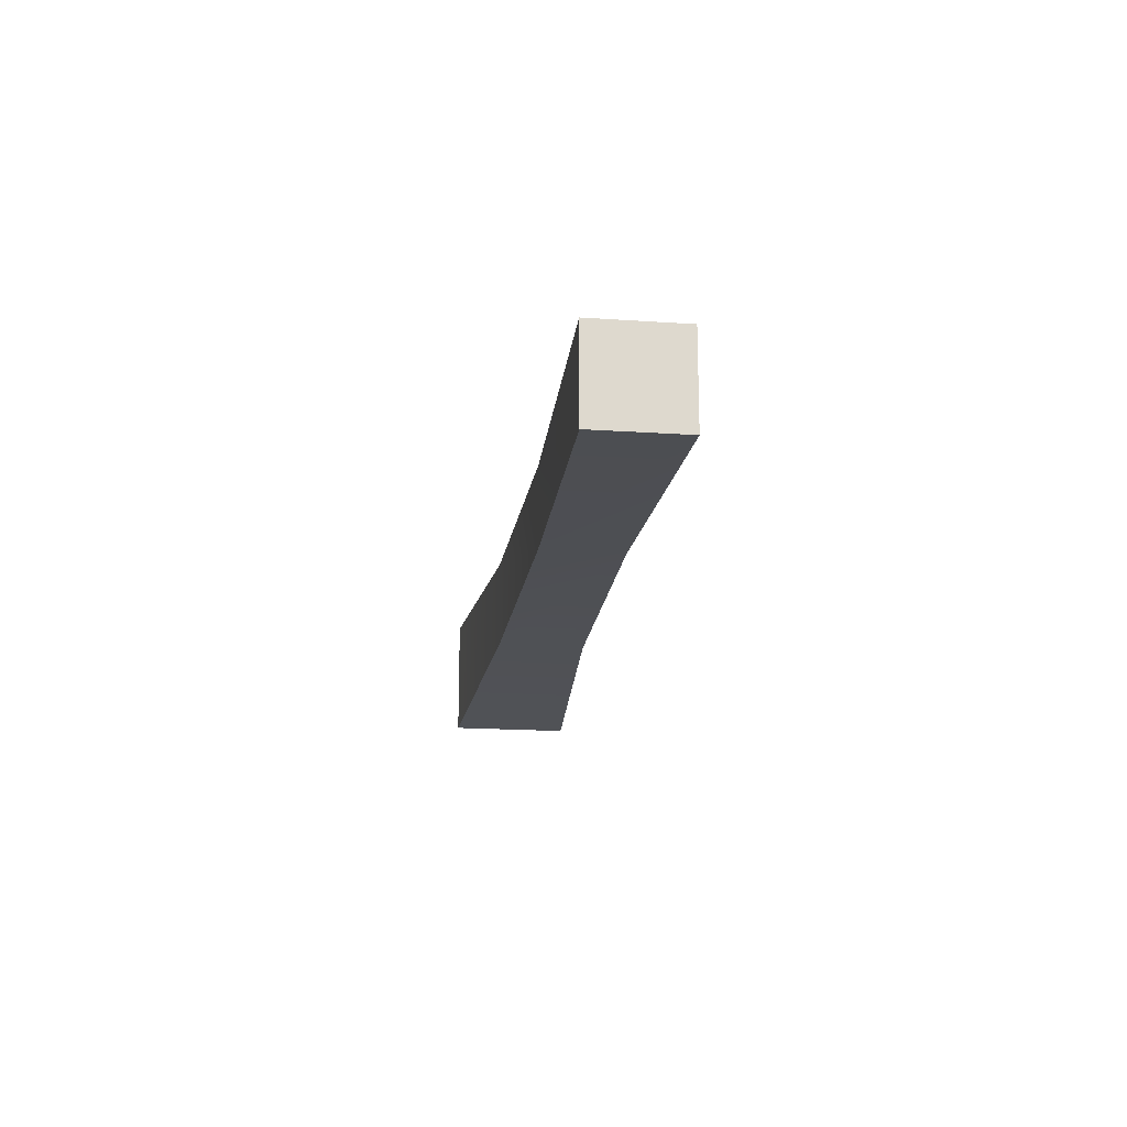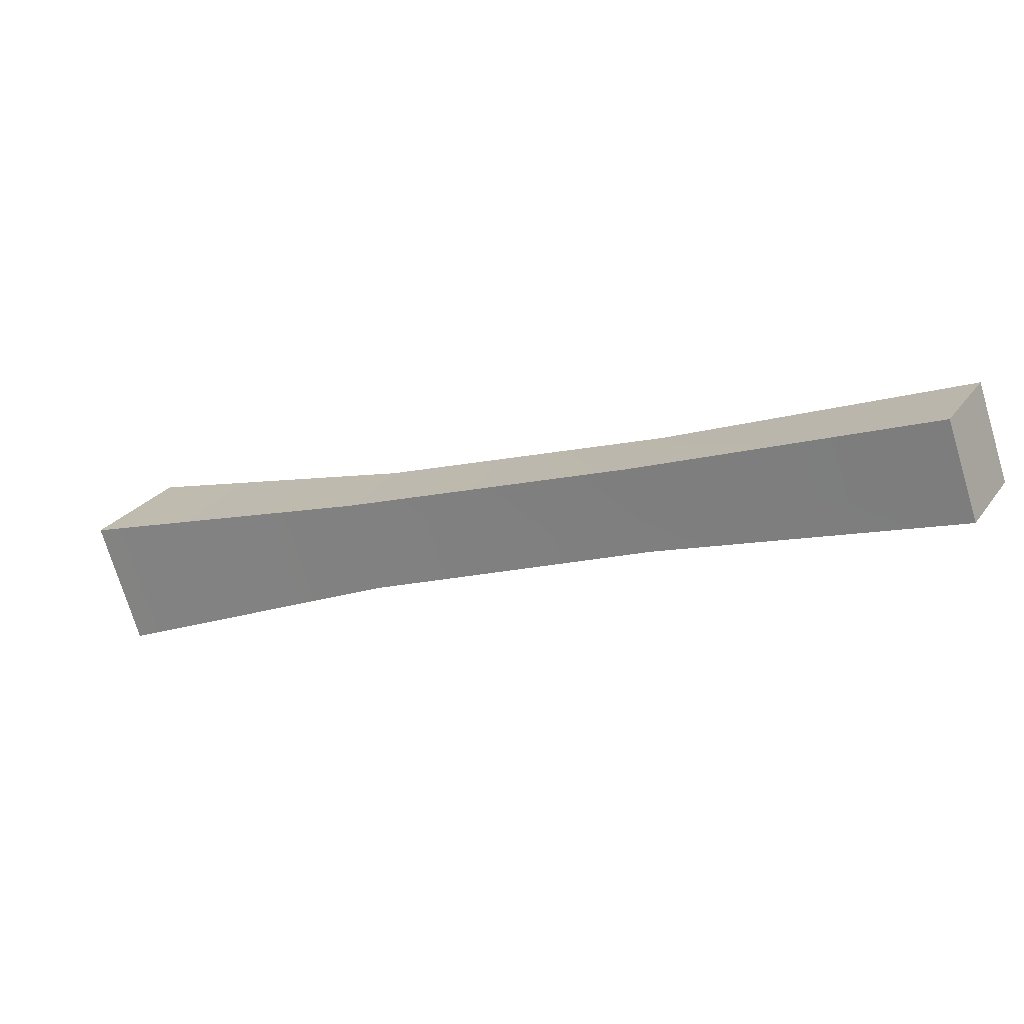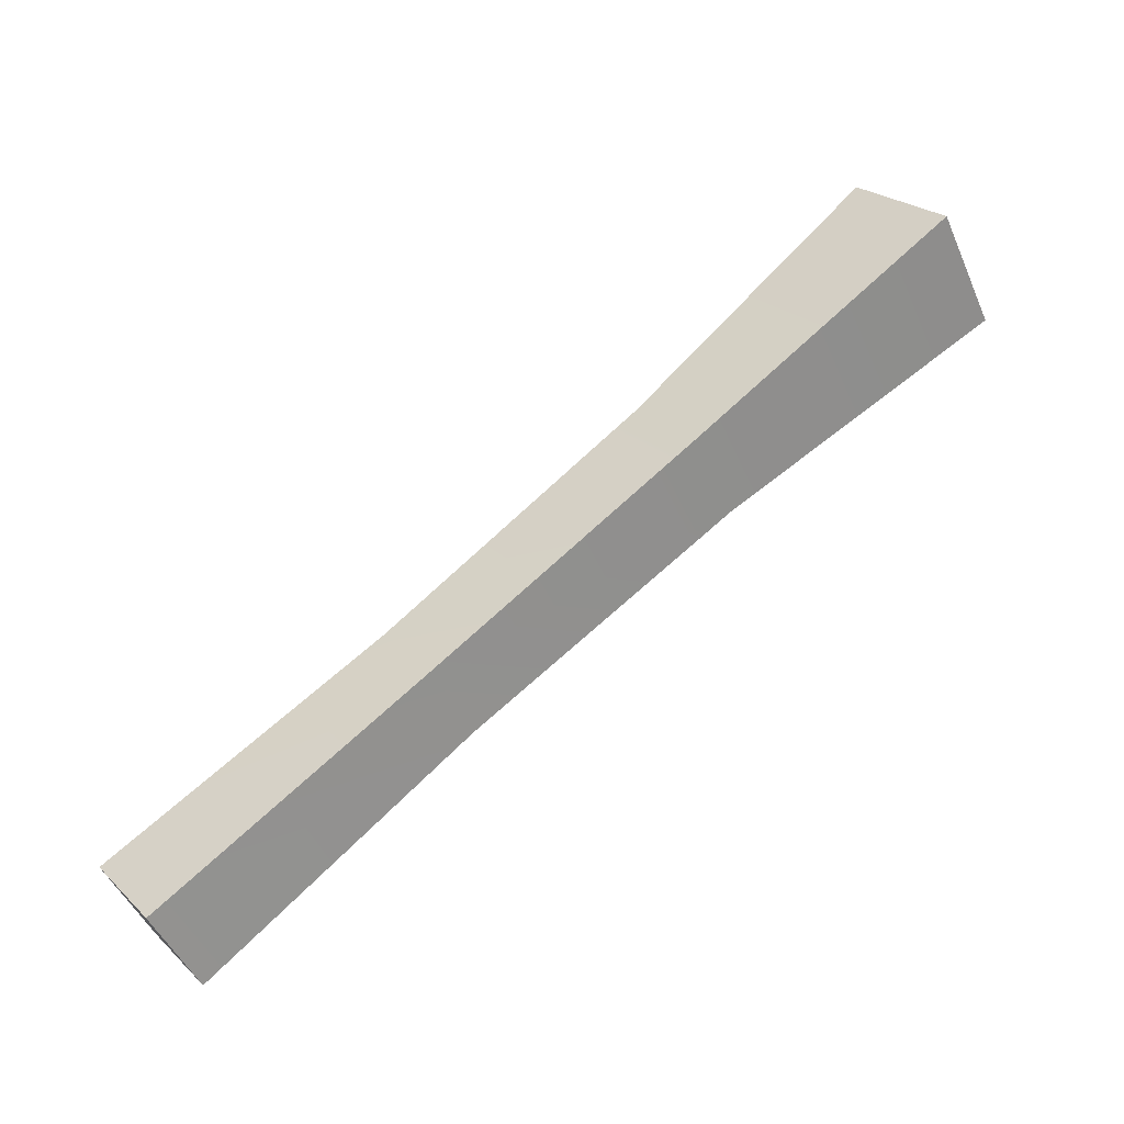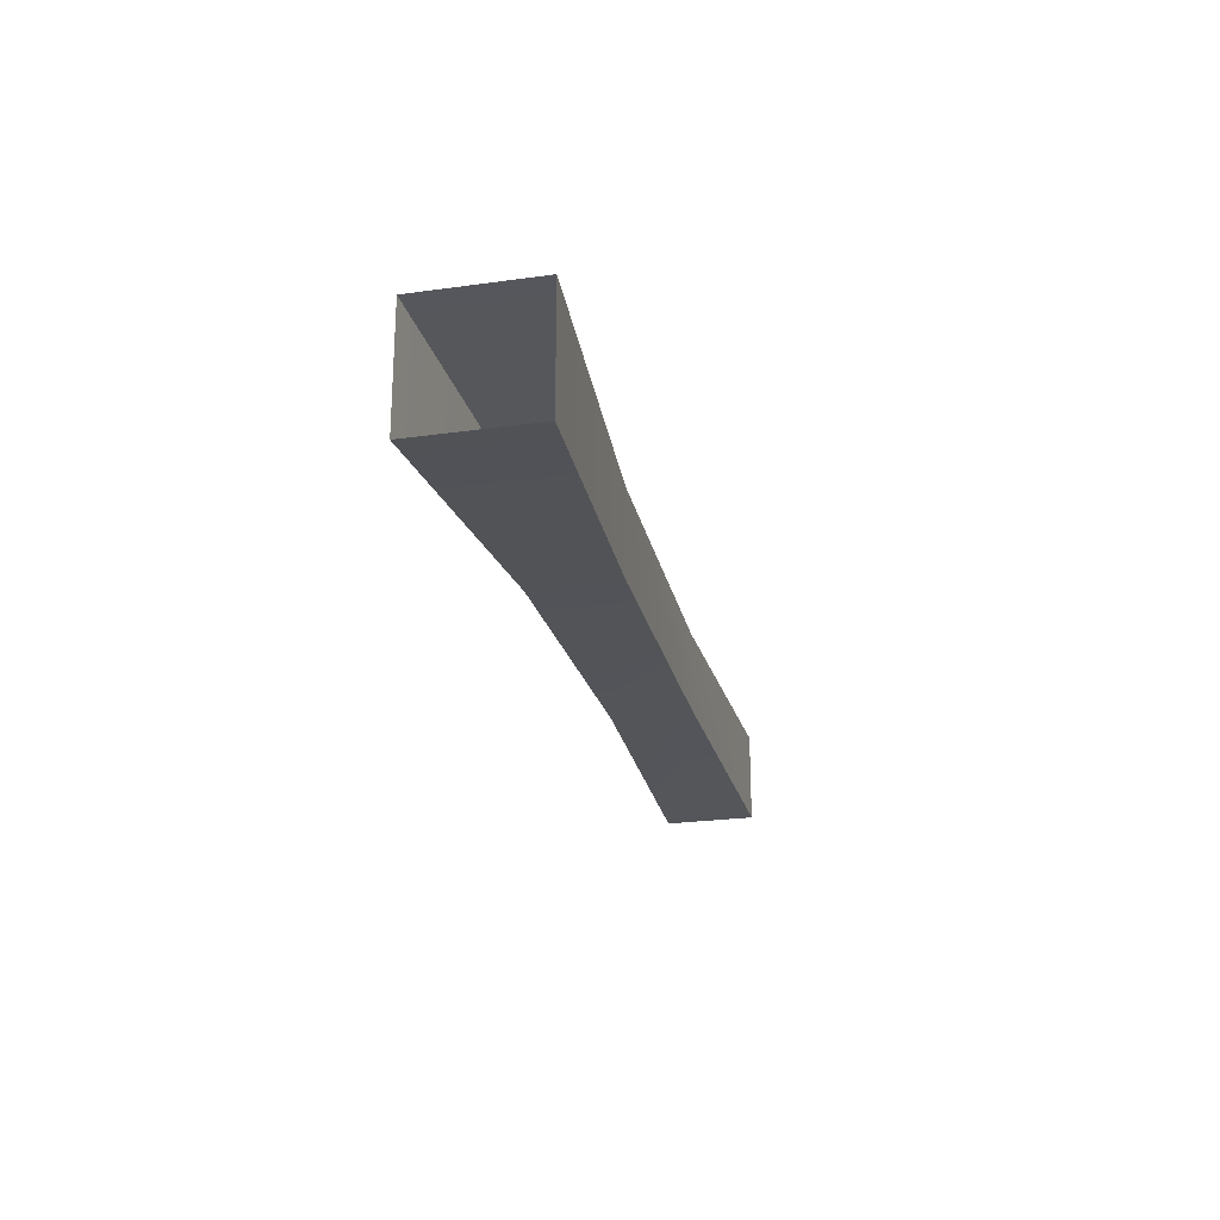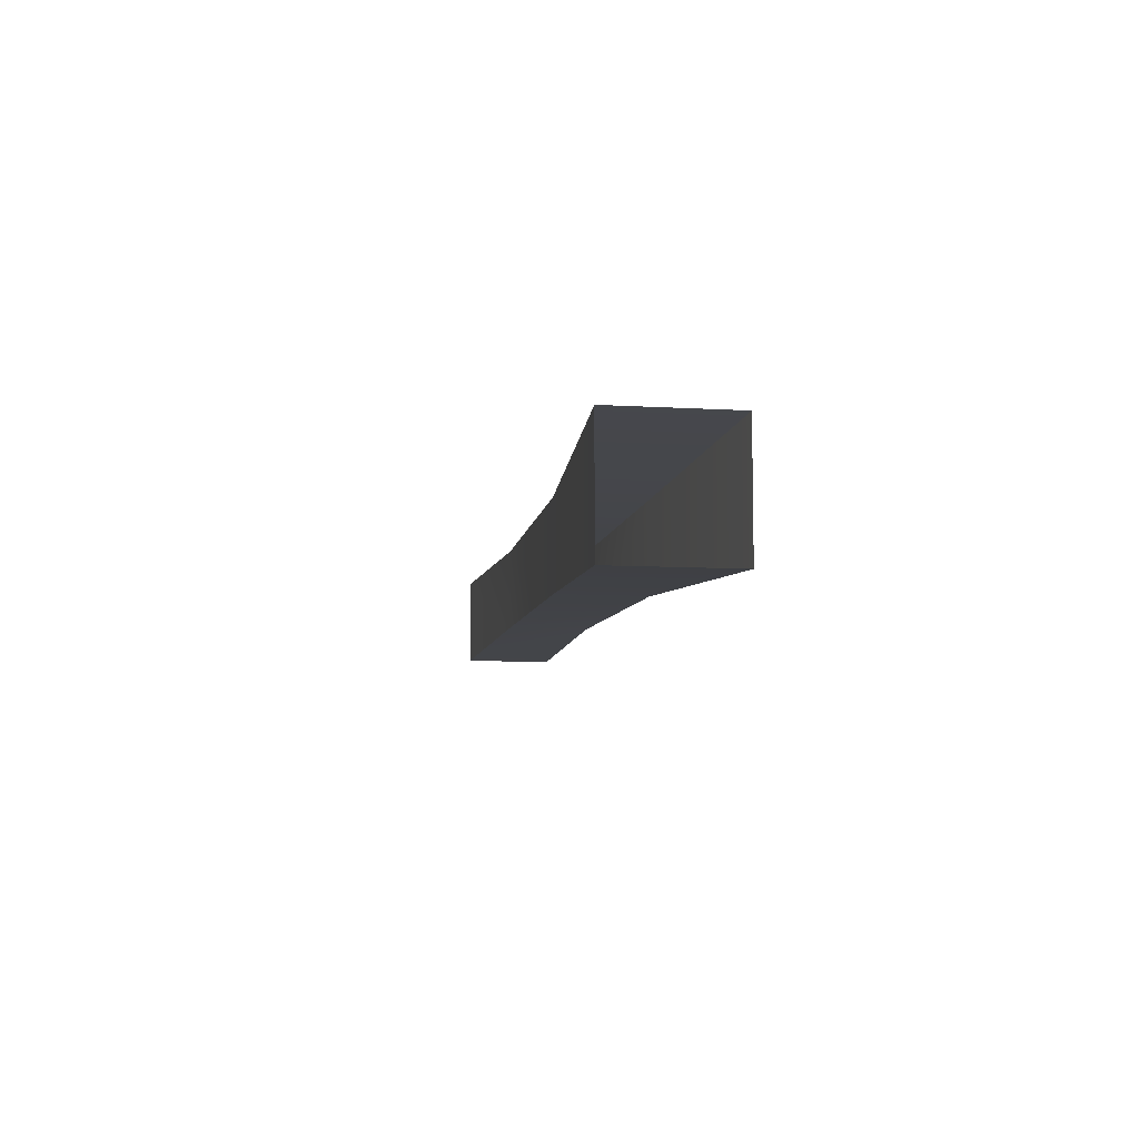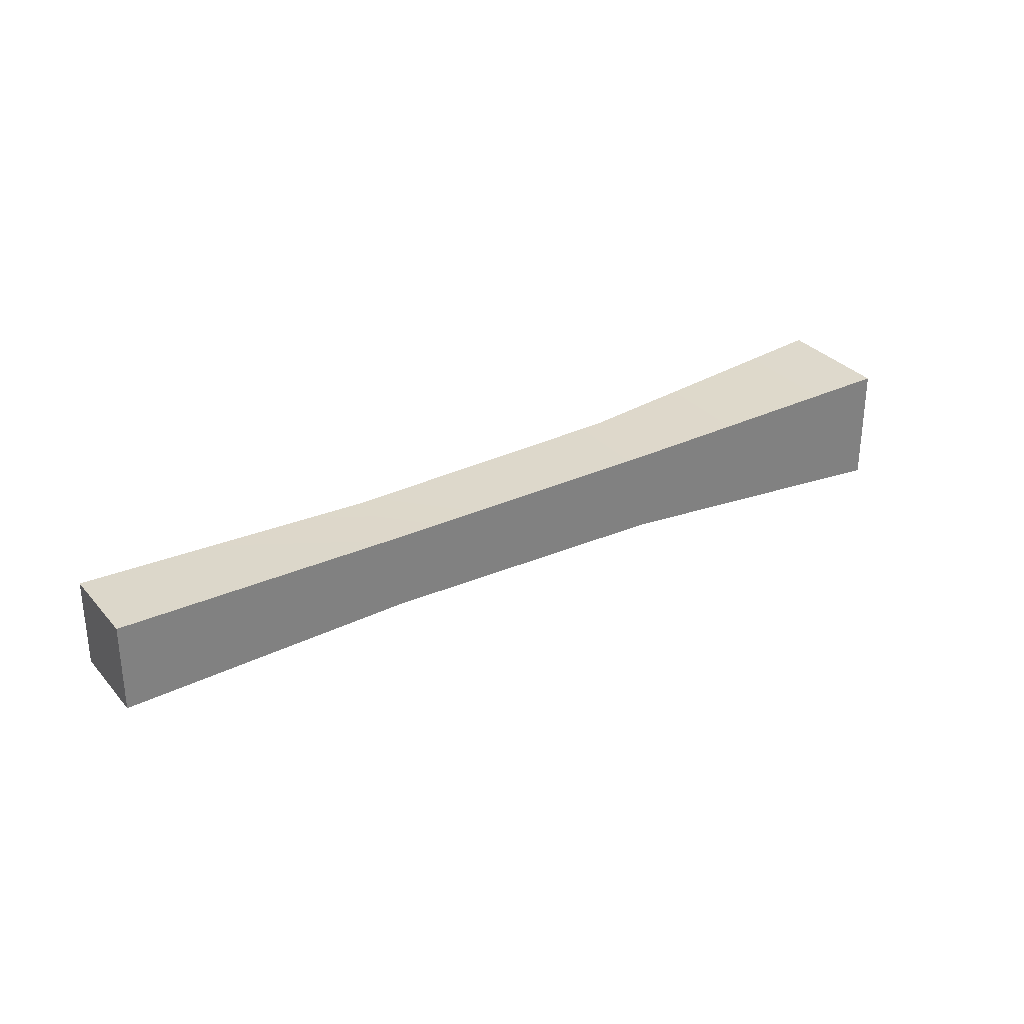
<metadata>
{"format":"obj","ext":"obj","renderer":"f3d","projection":"perspective","resolution":1024,"background":"white","views":[{"elev":-18.0,"azim":-126.1,"up":"+Y"},{"elev":-73.9,"azim":-163.2,"up":"+Z"},{"elev":24.1,"azim":-34.0,"up":"+Z"},{"elev":-24.4,"azim":74.5,"up":"+Y"},{"elev":-8.0,"azim":52.0,"up":"+Y"},{"elev":31.0,"azim":-61.4,"up":"+Y"}]}
</metadata>
<code>
g post29
v -8160 -592.8 1.09e+04
v -8152 -592.8 1.088e+04
v -8152 -609.6 1.088e+04
v -8160 -609.6 1.09e+04
v -8014 -612.4 1.098e+04
v -8062 -609.3 1.095e+04
v -8054 -609.3 1.094e+04
v -8004 -612.4 1.096e+04
v -8014 -590.1 1.098e+04
v -8062 -593.2 1.095e+04
v -8062 -609.3 1.095e+04
v -8014 -612.4 1.098e+04
v -8004 -590.1 1.096e+04
v -8054 -593.2 1.094e+04
v -8062 -593.2 1.095e+04
v -8014 -590.1 1.098e+04
v -8004 -612.4 1.096e+04
v -8054 -609.3 1.094e+04
v -8054 -593.2 1.094e+04
v -8004 -590.1 1.096e+04
v -8111 -608.6 1.092e+04
v -8104 -608.6 1.091e+04
v -8160 -609.6 1.09e+04
v -8152 -609.6 1.088e+04
v -8111 -593.9 1.092e+04
v -8111 -608.6 1.092e+04
v -8160 -592.8 1.09e+04
v -8160 -609.6 1.09e+04
v -8104 -608.6 1.091e+04
v -8104 -593.9 1.091e+04
v -8152 -609.6 1.088e+04
v -8152 -592.8 1.088e+04
v -8104 -593.9 1.091e+04
v -8111 -593.9 1.092e+04
v -8152 -592.8 1.088e+04
v -8160 -592.8 1.09e+04
f 1 3 4
f 3 1 2
f 5 6 7
f 21 7 6
f 7 21 22
f 23 22 21
f 22 23 24
f 7 8 5
f 13 14 15
f 33 15 14
f 15 33 34
f 35 34 33
f 34 35 36
f 15 16 13
f 17 18 19
f 29 19 18
f 19 29 30
f 31 30 29
f 30 31 32
f 19 20 17
f 26 27 28
f 27 26 25
f 11 25 26
f 25 11 10
f 9 10 11
f 11 12 9

</code>
